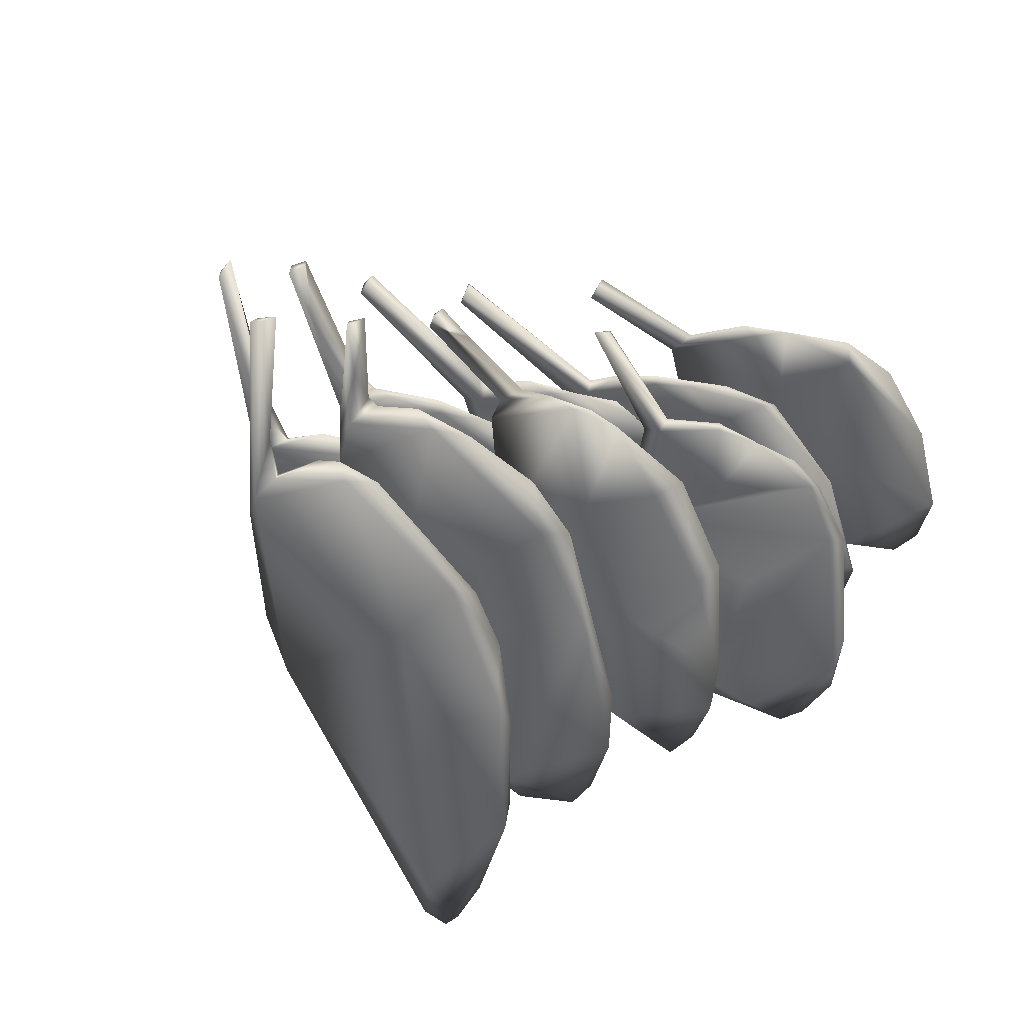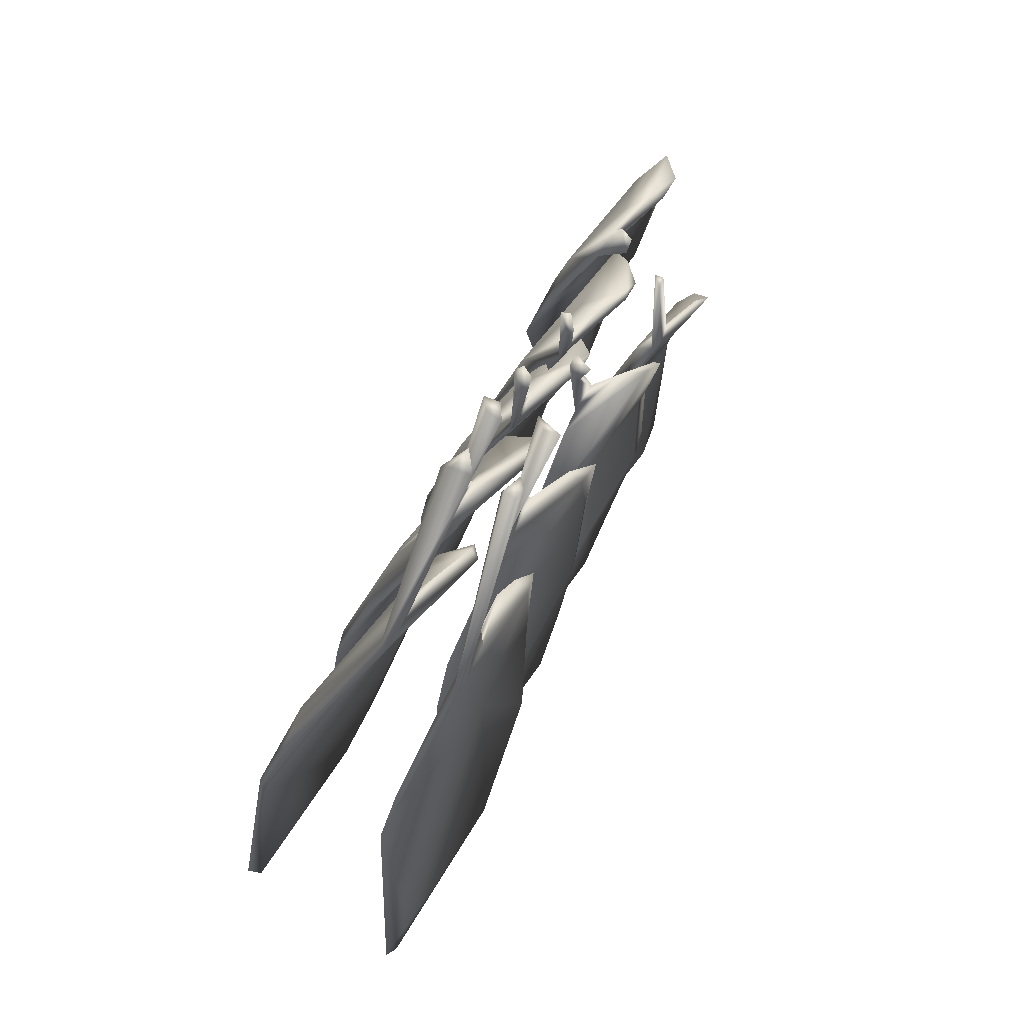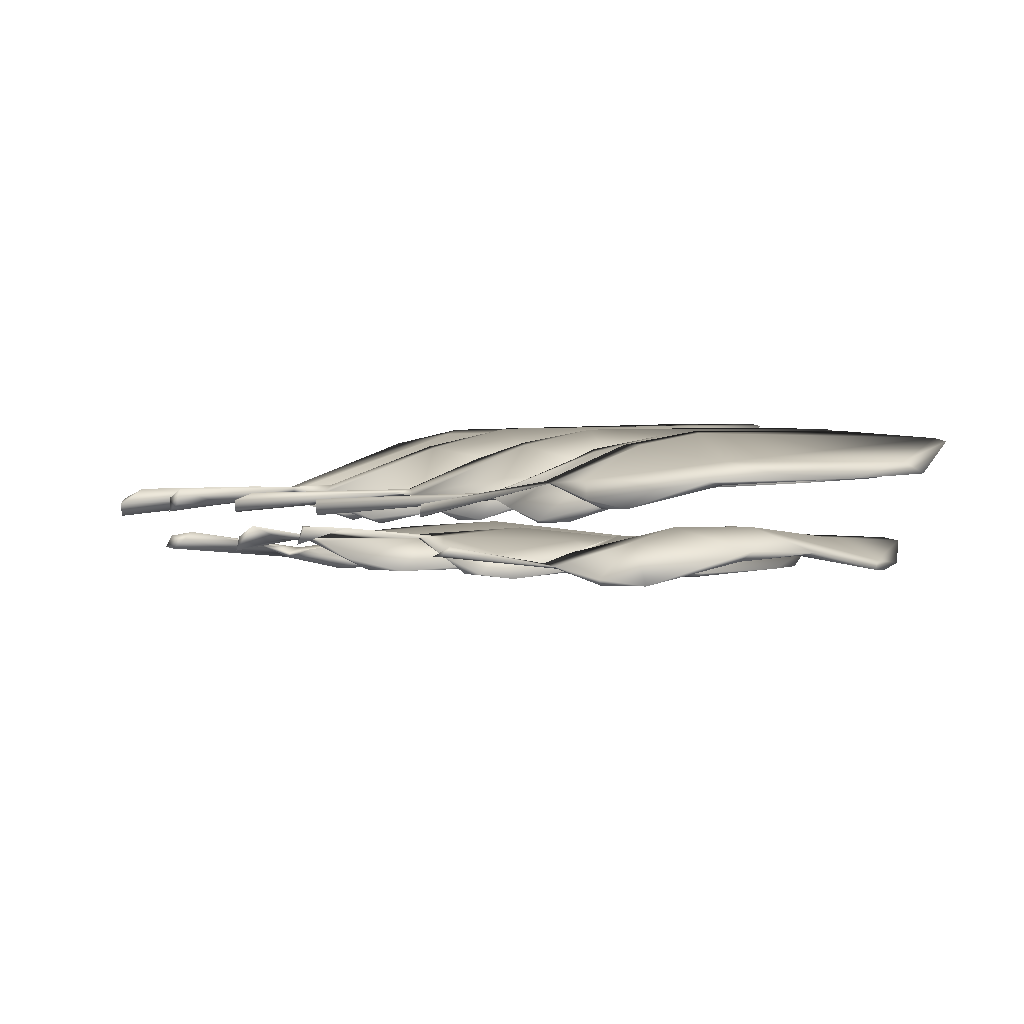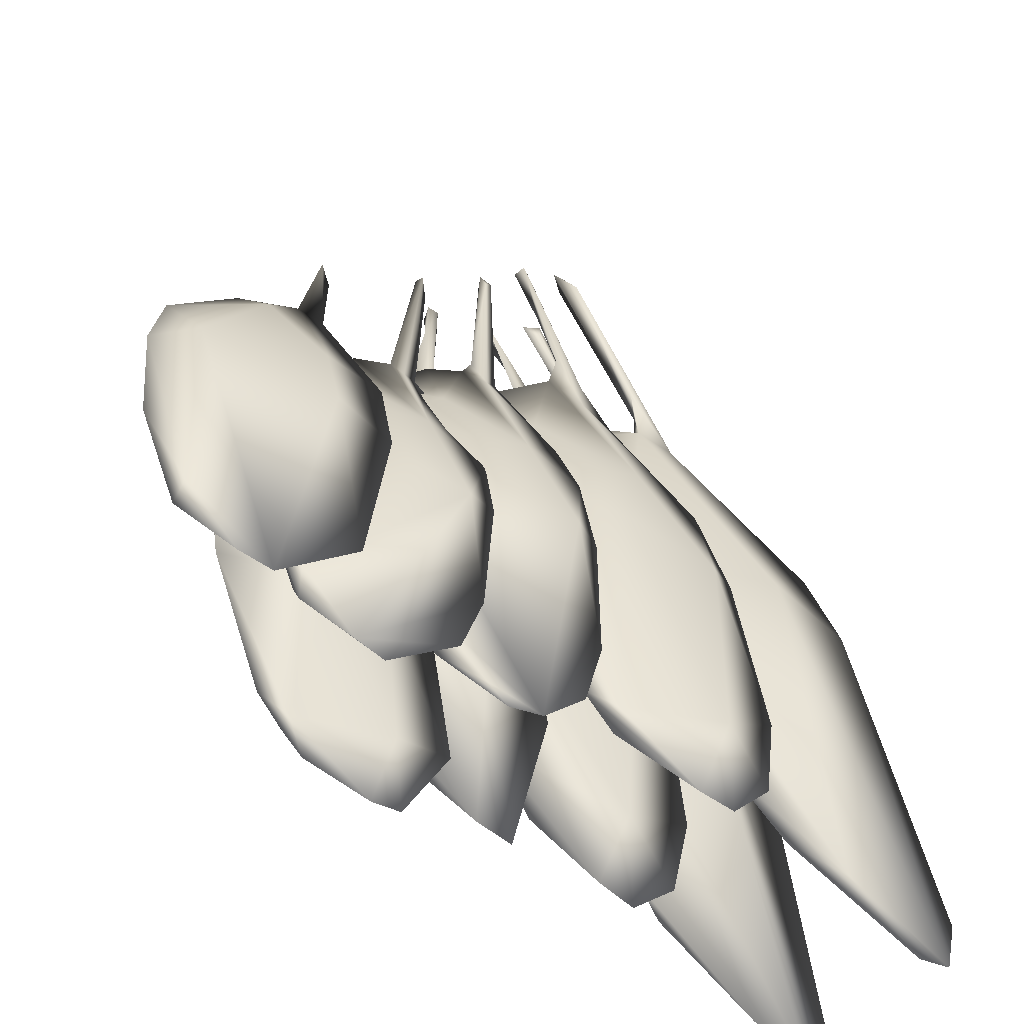
<metadata>
{"format":"obj","ext":"obj","renderer":"f3d","projection":"perspective","resolution":1024,"background":"white","views":[{"elev":-52.8,"azim":36.0,"up":"+Y"},{"elev":78.4,"azim":-61.4,"up":"+Z"},{"elev":2.5,"azim":71.0,"up":"+Y"},{"elev":-50.0,"azim":143.1,"up":"+Z"}]}
</metadata>
<code>
o C3
v -12.14 26.63 -4.078
v -11.08 27.01 -2.398
v -12.87 26.68 -4.885
v -12.59 26.58 -4.465
v -11.28 26.96 -2.193
v -12.58 26.76 -4.347
v -13.76 27.01 -5.408
v -14.06 27.08 -4.135
v -12.72 27.35 -2.063
v -10.85 27.07 -1.192
v -13.62 27.32 -2.141
v -12.71 27.37 -0.6169
v -14.49 27.1 -1.566
v -13.27 26.96 0.9623
v -12.25 27.18 0.2698
v -11.38 26.64 1.217
v -10.83 26.83 -0.29
v -12.51 26.84 1.73
v -11.05 26.55 0.5565
v -12.09 26.81 1.694
v -12.17 27.01 3.686
v -11.42 26.55 1.164
v -11.99 27.04 3.532
v -12.31 26.76 1.581
v -11.99 27.17 3.478
v -13.67 27.2 -0.03961
v -12.32 26.96 -0.1482
v -10.91 26.91 -0.9771
v -14.11 27.08 -0.2691
v -12.95 27.08 -2.248
v -14.72 26.95 -3.582
v -14.93 27.09 -4.013
v -14.4 26.89 -4.598
v -14.21 27.04 -5.365
v -17.8 26.16 -1.336
v -19.41 26 -3.803
v -17.1 26.52 -0.4564
v -17.02 26.51 1.058
v -17.88 26.2 -1.866
v -18.37 26.54 0.759
v -18.59 26.63 4.532
v -17.04 26.52 3.975
v -21.63 26.22 -4.339
v -20.79 26.92 1.045
v -22.27 26.34 -5.043
v -20.26 26.9 2.269
v -19.56 27.02 1.062
v -18.9 26.69 4.285
v -16.48 27.18 7.031
v -16.53 26.99 7.125
v -18.47 26.81 4.349
v -17.72 26.9 5.206
v -16.45 27.23 6.69
v -18 26.76 4.627
v -17.31 26.84 4.418
v -18.04 26.66 4.642
v -16.98 26.74 4.233
v -16.67 26.61 3.586
v -16.81 26.71 0.6359
v -19.33 26.58 -1.91
v -21.81 26.31 -5.513
v -19.04 26.09 -3.427
v -20.92 26.21 -5.024
v -22.11 26.27 -5.511
v -16.19 27.09 6.905
v -16.37 26.96 7.038
v -15.6 26.45 -0.9153
v -16.83 26.33 -3.499
v -18.7 27.14 0.6131
v -18.96 26.58 -3.207
v -14.72 26.69 0.7412
v -15.08 26.6 1.098
v -16.11 26.4 -2.55
v -14.96 26.88 0.9291
v -17.82 26.62 -4.356
v -18.28 26.8 -2.947
v -18.18 27.25 0.6478
v -19.11 26.71 -3.873
v -18.38 26.67 -4.552
v -19.36 26.82 -2.575
v -18.22 27.18 2.172
v -16.05 27.07 2.614
v -16.7 27.13 4.07
v -15.98 27.16 4.758
v -16.8 27.09 4.517
v -15.93 27.07 4.585
v -15.3 26.81 4.283
v -16.5 27.03 4.603
v -15.27 26.61 3.919
v -17.12 27.04 4.095
v -15.86 27.12 5.288
v -15.17 27.39 5.915
v -15.31 26.97 6.158
v -15.35 27.2 6.1
v -14.84 26.6 3.442
v -14.59 26.69 2.016
v -13.45 26.48 -1.298
v -12.59 26.8 0.4518
v -14.27 26.52 -3.268
v -13 26.57 -1.298
v -14.88 26.55 -1.378
v -13.09 26.69 0.5633
v -12.76 26.58 2.153
v -14.17 26.82 1.003
v -15.88 27.16 1.139
v -13.16 26.65 2.855
v -14.6 27.23 3.189
v -12.94 26.65 2.657
v -13.44 26.94 3.147
v -14.28 27.23 3.382
v -13.56 26.94 2.162
v -13.84 27.21 3.37
v -14.29 27.2 2.868
v -15.43 27.27 1.115
v -14.21 27.42 5.291
v -14.13 27.11 0.5909
v -14.01 27.39 4.613
v -14.15 27.12 5.396
v -14.35 27.22 5.238
v -14.03 27.41 5.302
v -15.63 26.95 -1.76
v -16.79 26.84 -2.043
v -16.2 26.76 -4.634
v -15.62 26.74 -4.517
v -14.89 26.51 -3.938
v -16.44 26.67 -3.259
v -18.72 28.43 -3.046
v -19.65 28.52 -3.997
v -17.48 28.32 -1.193
v -17.71 28.17 0.3404
v -20.41 28.89 -4.458
v -21.94 29.06 -5.419
v -21.57 28.88 -5.335
v -16.99 28.35 -0.09983
v -17.1 28.43 0.4984
v -19.7 28.88 1.089
v -20.9 28.95 0.5643
v -20.53 28.69 1.86
v -17.97 27.87 4.555
v -18.61 27.91 4.476
v -16.67 27.97 7.492
v -17.77 27.96 5.308
v -16.65 27.52 7.847
v -18.75 27.82 4.382
v -16.68 27.8 7.81
v -16.38 27.72 7.908
v -17.96 27.79 5
v -18.27 27.74 4.642
v -17.95 27.77 4.606
v -17.29 27.62 4.402
v -16.9 27.37 3.729
v -16.85 27.5 3.986
v -16.65 27.57 3.23
v -16.96 28.11 0.9416
v -17.92 28 1.663
v -21.02 28.88 -0.2198
v -22.17 29.05 -4.581
v -22.09 28.9 -5.114
v -16.74 28.19 1.261
v -16.14 28.43 -3.055
v -17.64 29.03 -4.567
v -16.57 28.69 -3.324
v -16.61 28.49 -3.66
v -15.59 28.37 -1.966
v -15.07 28.11 0.9356
v -16.54 28.24 1.348
v -16.36 28.37 -0.5913
v -14.81 27.59 2.927
v -15.29 27.38 3.671
v -14.72 28.24 0.6646
v -14.66 28.32 1.014
v -16.83 28.81 0.7274
v -15.65 28.07 2.792
v -17.2 28.64 2.151
v -18.33 28.98 0.4065
v -18.32 28.65 1.9
v -16.11 27.87 4.498
v -16.69 28.01 4.173
v -16.7 27.97 4.649
v -17.26 27.97 3.985
v -16.18 28 4.967
v -16.36 27.86 4.939
v -16.01 27.72 6.288
v -15.53 27.99 7.062
v -15.51 27.76 7.096
v -15.71 27.85 7.187
v -15.73 27.62 7.198
v -16.83 27.89 4.545
v -15.9 27.63 4.311
v -16.5 27.72 4.259
v -15.21 27.48 3.87
v -18.68 28.91 0.299
v -19.1 29.01 -2.423
v -18.79 28.79 -2.856
v -18.86 29.06 -3.874
v -18.39 28.82 -3.88
v -18.18 29.06 -4.638
v -18.28 29.03 -2.891
v -12.7 28.21 -1.302
v -13.55 28.49 -3.199
v -12.55 28.29 0.4039
v -13.43 28.28 -3.351
v -12.68 28.09 0.8038
v -13.25 28.08 0.7504
v -13.24 27.52 2.561
v -13.6 27.51 2.837
v -14.68 28.44 0.06573
v -16.09 28.92 -0.588
v -15.63 28.73 -3.346
v -15.77 28.46 1.812
v -14.82 27.88 3.229
v -14.8 27.98 3.284
v -15.01 27.91 3.435
v -15.96 28.74 0.8656
v -15.06 28.71 1.168
v -13.86 28.18 1.951
v -15.75 28.97 -0.3135
v -14.39 27.89 3.361
v -14.54 27.92 3.636
v -13.85 27.69 3.191
v -14.75 27.83 6.289
v -14.83 27.67 6.276
v -14.78 27.95 5.988
v -15.03 27.63 6.218
v -14.96 27.84 6.238
v -15.05 28.97 -4.662
v -16.04 29 -2.804
v -15.73 29 -3.954
v -15.09 28.76 -4.245
v -13.73 28.41 -3.881
v -14.54 28.9 -4.74
v -14.23 28.86 -4.44
v -12.8 27.94 1.644
v -10.93 28.13 -1.958
v -11.64 28.19 -3.794
v -11.63 28.4 -3.521
v -11.68 28.3 -4.048
v -11.02 28.05 0.2141
v -11.85 28.13 -0.9284
v -10.89 28.23 -0.02267
v -12.25 28.16 1.108
v -13.33 28.61 0.5496
v -11.26 27.88 1.015
v -13.9 28.89 -0.9415
v -14.15 28.88 -3.015
v -12.29 28.72 -4.757
v -14.34 28.82 -0.9314
v -14.31 28.64 0.1849
v -13.22 27.85 2.294
v -12.1 27.52 1.975
v -11.88 27.99 0.3604
v -13.53 27.9 2.386
v -13.29 27.96 2.325
v -13.59 27.88 5.209
v -13.82 27.63 5.112
v -13.72 27.61 5.174
v -13.55 27.75 5.231
v -13.07 27.91 2.451
v -12.54 27.76 2.326
v -11.95 27.56 2.026
v -11.69 27.54 1.608
v -13.48 28.58 -3.984
v -13.82 28.84 -4.017
v -12.72 28.77 -4.933
v -9.145 28.26 -2.083
v -9.778 28.5 -3.248
v -9.747 28.31 -3.579
v -8.975 28.35 -0.7008
v -9.217 28.23 0.3323
v -9.391 28.17 0.003877
v -10.66 28.28 0.1792
v -10.98 28.52 -1.332
v -9.846 27.81 1.38
v -10.29 27.81 1.608
v -10.39 27.95 1.82
v -11.46 28.16 2.016
v -11.27 28.17 2.059
v -10.76 28.23 1.669
v -9.652 28.52 -0.1502
v -11.5 28.75 0.4585
v -11.69 28.19 2.002
v -12.51 28.97 -0.9467
v -12.43 28.74 0.3723
v -11.63 28.93 -0.58
v -10.98 28.85 -4.497
v -12.17 28.96 -3.416
v -11.55 28.67 -3.736
v -10.47 28.8 -4.412
v -11.77 27.85 4.005
v -12.04 27.63 3.932
v -11.84 27.65 4.006
f 1 6 2
f 2 5 1
f 1 3 6
f 3 1 4
f 1 5 4
f 6 7 8
f 3 7 6
f 9 2 6
f 9 6 8
f 2 9 10
f 12 10 9
f 8 11 9
f 9 11 12
f 12 13 14
f 11 13 12
f 14 15 12
f 15 10 12
f 16 15 20
f 15 16 19
f 17 15 19
f 17 10 15
f 15 14 18
f 15 18 20
f 20 21 24
f 23 21 20
f 20 22 16
f 22 20 24
f 25 20 18
f 25 23 20
f 23 25 21
f 25 18 21
f 14 26 24
f 24 26 27
f 24 18 14
f 21 18 24
f 27 22 24
f 26 28 27
f 19 27 28
f 27 19 22
f 28 2 10
f 17 28 10
f 28 26 5
f 2 28 5
f 28 17 19
f 30 5 26
f 14 29 26
f 13 26 29
f 30 26 13
f 31 30 13
f 30 31 5
f 31 13 32
f 32 33 31
f 4 5 31
f 31 33 4
f 4 33 34
f 32 34 33
f 34 32 8
f 8 7 34
f 7 3 34
f 4 34 3
f 13 11 32
f 8 32 11
f 13 29 14
f 19 16 22
f 36 35 40
f 39 35 36
f 39 37 35
f 37 38 35
f 40 35 38
f 40 42 41
f 44 40 41
f 40 43 36
f 42 40 38
f 43 40 44
f 44 47 45
f 43 44 45
f 48 44 41
f 46 47 44
f 46 44 48
f 50 49 48
f 51 48 49
f 50 48 41
f 51 46 48
f 52 51 53
f 54 51 52
f 51 49 53
f 51 47 46
f 51 54 47
f 54 52 56
f 55 47 54
f 56 55 54
f 41 56 52
f 42 57 56
f 57 55 56
f 42 56 41
f 58 57 42
f 57 58 59
f 59 55 57
f 37 59 38
f 37 60 59
f 58 38 59
f 47 59 60
f 55 59 47
f 63 61 60
f 47 60 61
f 60 37 62
f 62 63 60
f 64 61 63
f 36 63 62
f 64 63 36
f 61 64 45
f 64 43 45
f 43 64 36
f 39 36 62
f 39 62 37
f 47 61 45
f 38 58 42
f 65 52 53
f 53 49 65
f 49 50 65
f 50 66 65
f 52 65 66
f 66 41 52
f 66 50 41
f 67 70 68
f 67 68 73
f 69 70 67
f 69 67 72
f 72 67 71
f 67 73 71
f 74 71 73
f 76 74 73
f 75 73 68
f 76 73 75
f 79 76 75
f 76 80 77
f 76 77 74
f 76 78 80
f 76 79 78
f 70 69 80
f 80 69 77
f 78 70 80
f 79 75 68
f 70 79 68
f 78 79 70
f 77 69 81
f 81 83 77
f 82 77 83
f 74 77 82
f 83 84 86
f 84 83 85
f 81 85 83
f 83 86 82
f 86 87 82
f 88 87 86
f 86 84 88
f 90 89 88
f 89 87 88
f 85 90 88
f 91 88 84
f 85 88 91
f 84 92 91
f 93 85 91
f 93 91 92
f 85 93 94
f 94 93 92
f 92 85 94
f 92 84 85
f 85 81 90
f 81 69 90
f 90 69 89
f 95 87 89
f 89 69 72
f 72 95 89
f 82 87 95
f 82 95 96
f 72 96 95
f 82 96 74
f 72 71 96
f 96 71 74
f 98 97 100
f 97 98 102
f 101 99 97
f 97 99 100
f 97 102 101
f 102 98 103
f 103 104 102
f 104 101 102
f 104 103 106
f 105 101 104
f 104 106 105
f 107 105 106
f 109 107 106
f 106 103 108
f 106 108 109
f 110 109 112
f 110 107 109
f 111 113 109
f 108 111 109
f 112 109 113
f 113 111 116
f 117 112 113
f 115 113 110
f 110 113 114
f 114 113 116
f 113 115 117
f 117 119 112
f 120 117 115
f 119 117 118
f 117 120 118
f 115 118 120
f 110 119 115
f 112 119 110
f 115 119 118
f 114 116 121
f 98 121 116
f 116 111 98
f 121 100 124
f 98 100 121
f 121 122 114
f 123 122 121
f 124 123 121
f 123 124 125
f 124 99 125
f 100 99 124
f 125 126 123
f 125 101 126
f 101 125 99
f 126 101 122
f 126 122 123
f 101 105 122
f 122 105 114
f 107 110 114
f 114 105 107
f 98 111 103
f 111 108 103
f 127 128 131
f 127 130 128
f 131 129 127
f 127 129 130
f 131 132 136
f 132 131 133
f 134 129 131
f 131 128 133
f 135 134 131
f 131 136 135
f 135 136 139
f 136 137 138
f 132 137 136
f 140 136 138
f 140 139 136
f 145 141 140
f 142 140 141
f 139 140 142
f 140 144 143
f 143 145 140
f 138 144 140
f 145 143 146
f 141 145 146
f 141 146 147
f 147 146 148
f 143 148 146
f 143 144 148
f 148 149 147
f 149 148 150
f 151 150 148
f 148 144 151
f 150 151 152
f 153 152 151
f 154 153 151
f 155 154 151
f 151 144 155
f 144 138 155
f 138 156 155
f 155 156 130
f 154 155 130
f 156 157 158
f 156 137 157
f 156 138 137
f 128 156 158
f 128 130 156
f 133 128 158
f 132 158 157
f 158 132 133
f 132 157 137
f 134 159 154
f 153 154 159
f 129 154 130
f 129 134 154
f 159 134 135
f 153 159 152
f 152 159 135
f 152 139 150
f 152 135 139
f 150 139 149
f 139 147 149
f 142 141 147
f 139 142 147
f 161 160 163
f 160 161 162
f 164 160 162
f 160 165 163
f 160 164 165
f 169 166 165
f 166 167 165
f 165 164 170
f 163 165 167
f 165 170 168
f 165 168 169
f 171 168 170
f 170 164 171
f 171 164 162
f 162 172 171
f 171 172 174
f 173 171 174
f 173 168 171
f 177 173 174
f 172 175 174
f 175 176 174
f 174 176 178
f 178 177 174
f 177 178 181
f 178 180 179
f 178 179 181
f 178 176 180
f 181 182 177
f 183 182 181
f 181 179 184
f 181 184 183
f 185 183 184
f 186 185 184
f 179 186 184
f 179 187 186
f 185 186 187
f 185 187 183
f 188 187 179
f 183 187 188
f 183 188 182
f 188 177 182
f 188 190 189
f 188 189 177
f 180 188 179
f 190 188 180
f 190 169 189
f 190 176 166
f 190 166 169
f 190 180 176
f 177 189 191
f 189 169 191
f 191 169 168
f 168 173 191
f 173 177 191
f 176 192 166
f 175 192 176
f 192 175 193
f 193 194 192
f 167 192 194
f 192 167 166
f 195 194 193
f 195 196 194
f 163 167 194
f 163 194 196
f 195 197 196
f 196 197 163
f 198 197 195
f 161 197 198
f 197 161 163
f 162 198 172
f 162 161 198
f 175 172 198
f 198 193 175
f 193 198 195
f 201 199 200
f 200 199 202
f 203 199 201
f 199 204 202
f 199 203 204
f 207 202 204
f 205 206 204
f 205 204 203
f 204 206 207
f 210 208 207
f 209 207 208
f 207 209 202
f 210 207 206
f 214 208 210
f 211 213 210
f 211 210 206
f 210 212 215
f 212 210 213
f 215 214 210
f 217 214 215
f 218 216 215
f 215 216 201
f 215 201 217
f 212 218 215
f 218 212 219
f 216 218 220
f 218 219 211
f 211 220 218
f 216 220 205
f 220 211 206
f 220 206 205
f 224 211 219
f 219 221 222
f 223 221 219
f 219 222 224
f 219 212 223
f 211 224 213
f 224 222 225
f 224 225 213
f 225 212 213
f 223 225 221
f 225 222 221
f 225 223 212
f 227 217 226
f 226 217 201
f 208 217 227
f 214 217 208
f 227 228 209
f 226 228 227
f 227 209 208
f 228 229 209
f 228 226 229
f 209 229 230
f 230 229 231
f 226 231 229
f 226 232 231
f 231 232 230
f 232 202 230
f 202 232 200
f 232 226 200
f 209 230 202
f 200 226 201
f 233 201 216
f 233 216 205
f 203 201 233
f 203 233 205
f 237 234 235
f 234 239 235
f 240 234 236
f 236 234 237
f 234 238 239
f 238 234 240
f 236 244 240
f 243 240 241
f 241 240 242
f 242 240 244
f 243 238 240
f 245 244 246
f 245 247 244
f 236 246 244
f 244 247 248
f 244 248 242
f 249 252 248
f 248 250 249
f 242 248 252
f 248 251 250
f 248 239 251
f 248 247 239
f 254 253 252
f 242 252 253
f 255 254 252
f 255 252 249
f 256 255 249
f 256 254 255
f 256 258 257
f 257 254 256
f 258 256 249
f 253 258 242
f 259 242 258
f 249 259 258
f 258 254 257
f 258 253 254
f 259 249 250
f 242 259 241
f 250 260 259
f 241 259 260
f 260 250 261
f 261 243 260
f 243 241 260
f 250 251 261
f 261 251 238
f 238 243 261
f 238 251 239
f 262 239 247
f 245 262 247
f 239 262 235
f 262 237 235
f 237 262 264
f 263 264 262
f 245 263 262
f 264 246 237
f 246 264 263
f 246 263 245
f 237 246 236
f 266 265 267
f 268 265 266
f 265 270 267
f 268 269 265
f 270 265 269
f 273 271 270
f 272 270 271
f 273 270 269
f 267 270 272
f 271 273 274
f 273 275 274
f 273 269 275
f 274 275 276
f 269 278 275
f 277 276 275
f 277 275 278
f 278 280 277
f 279 278 269
f 280 278 279
f 280 281 277
f 280 283 281
f 284 282 280
f 282 283 280
f 284 280 279
f 279 285 284
f 282 284 286
f 286 284 285
f 286 287 282
f 285 287 286
f 287 272 282
f 267 272 287
f 287 285 267
f 288 267 285
f 266 288 285
f 266 285 279
f 267 288 266
f 281 283 271
f 283 272 271
f 283 282 272
f 289 277 281
f 289 281 290
f 281 271 274
f 274 276 281
f 276 290 281
f 291 290 276
f 291 289 290
f 289 291 277
f 291 276 277
f 279 268 266
f 279 269 268

</code>
